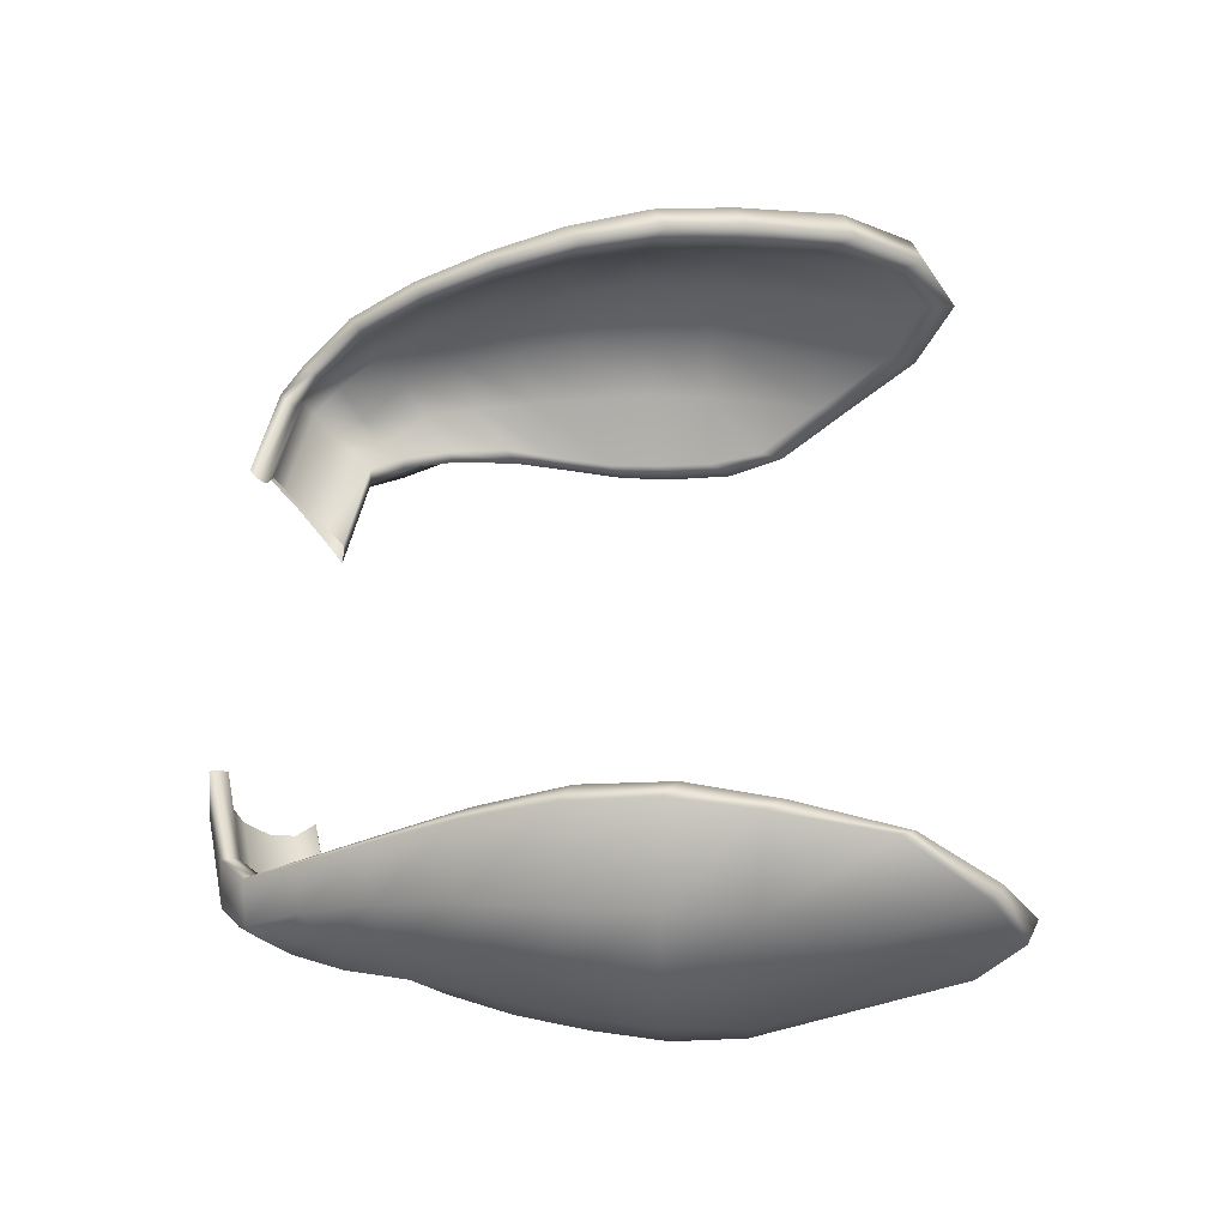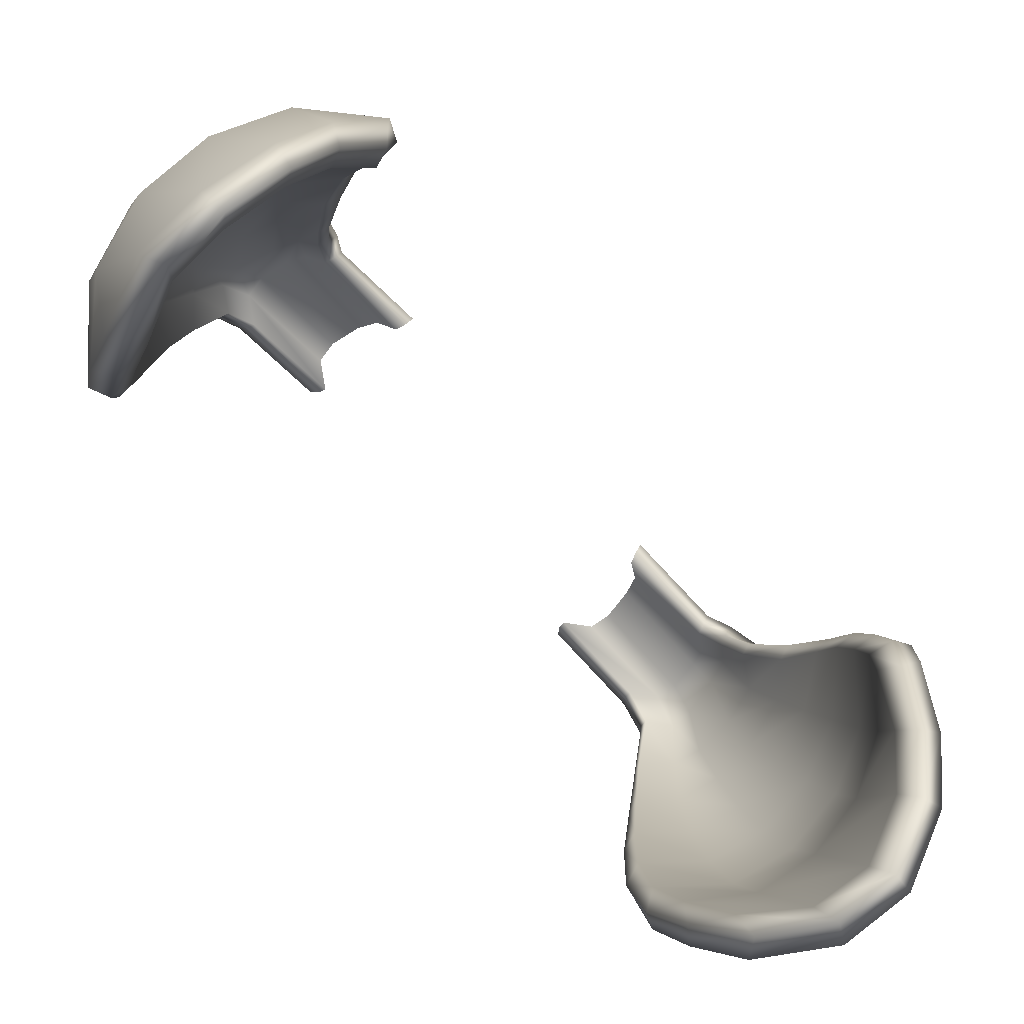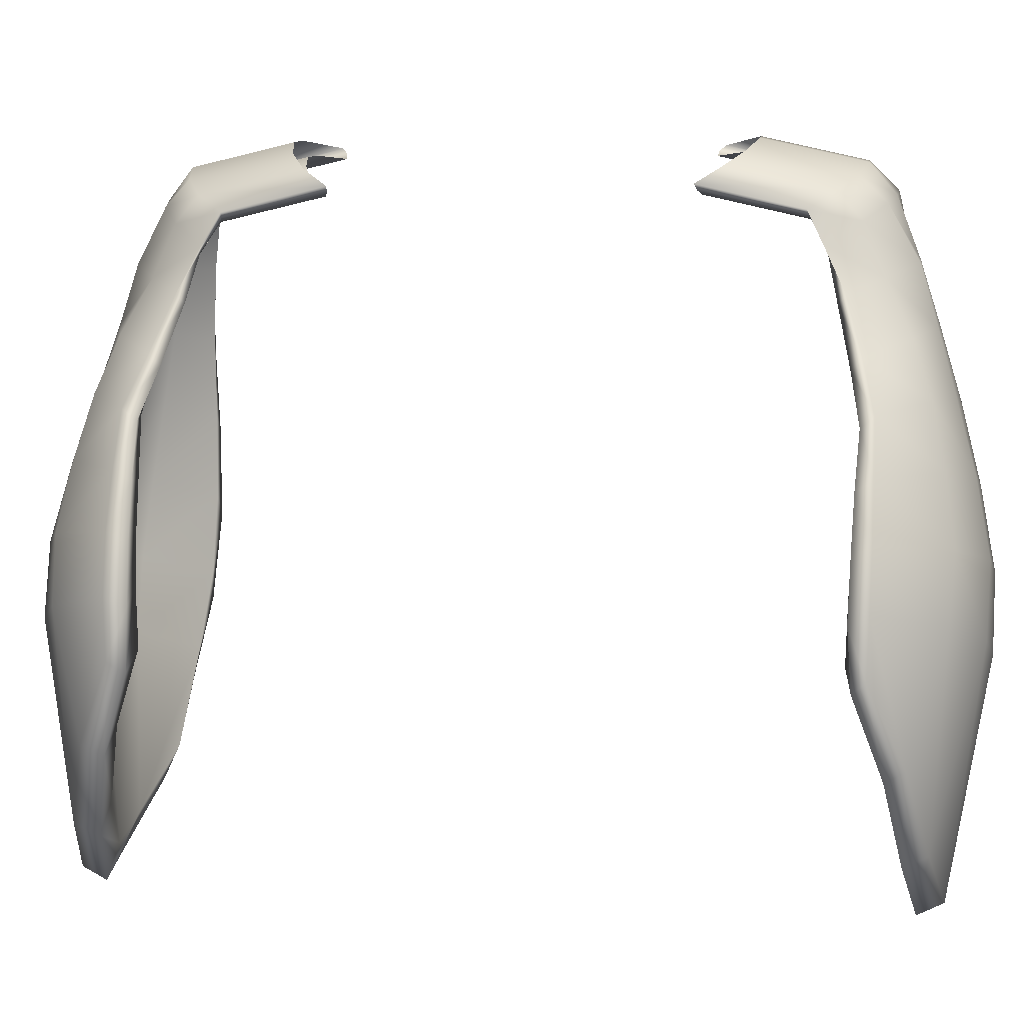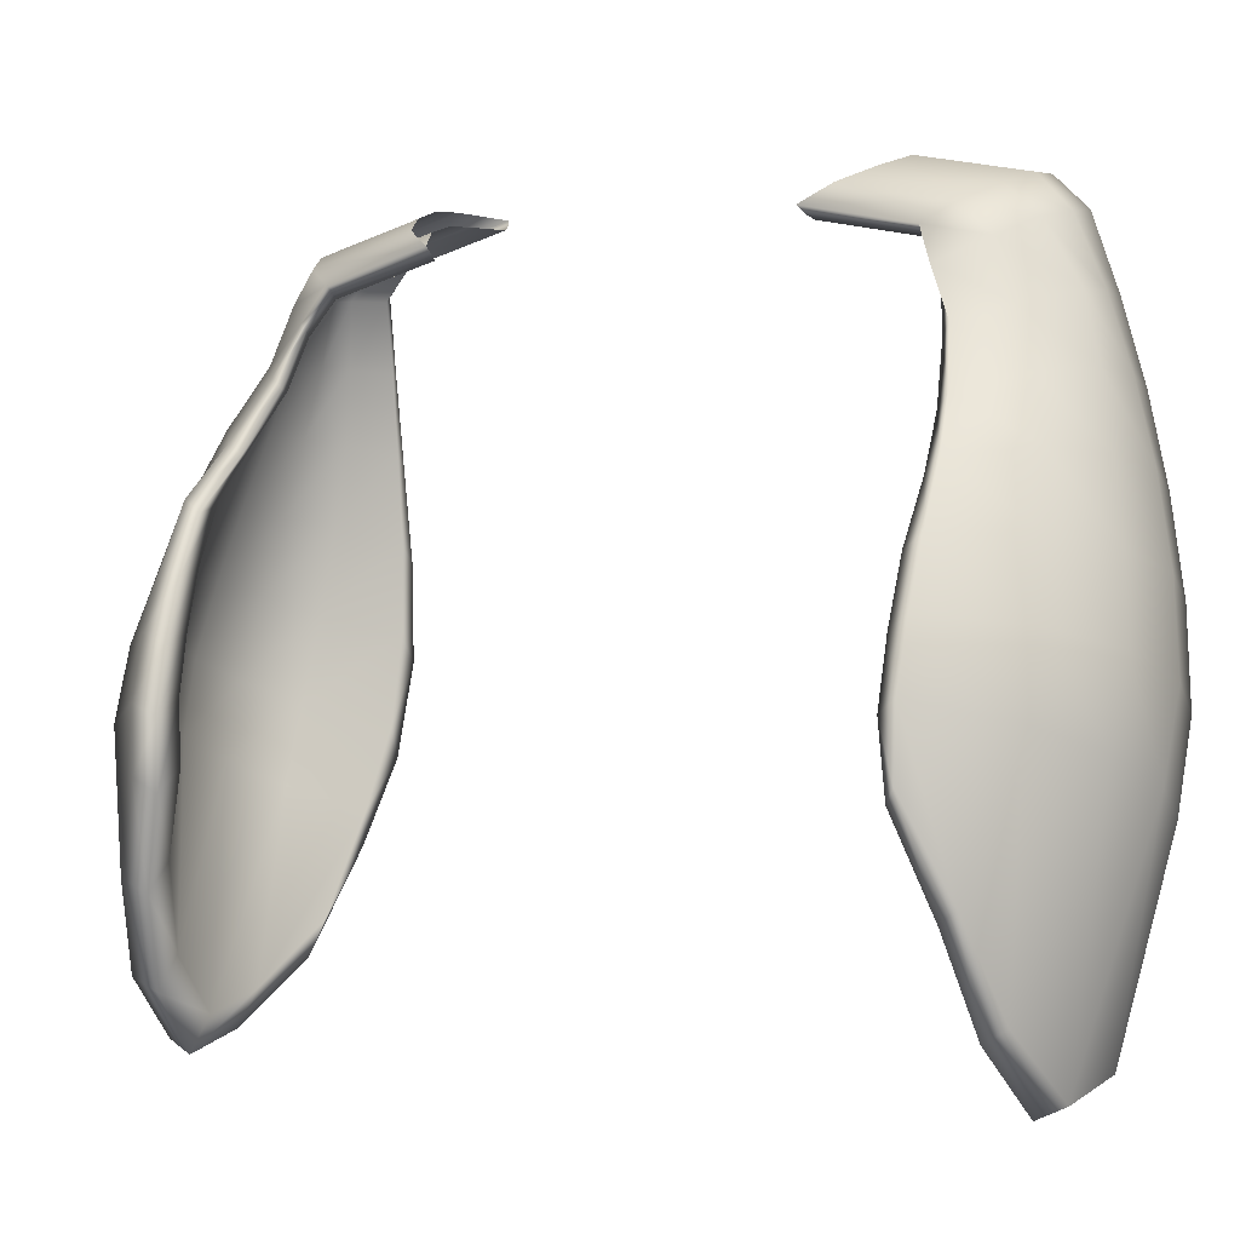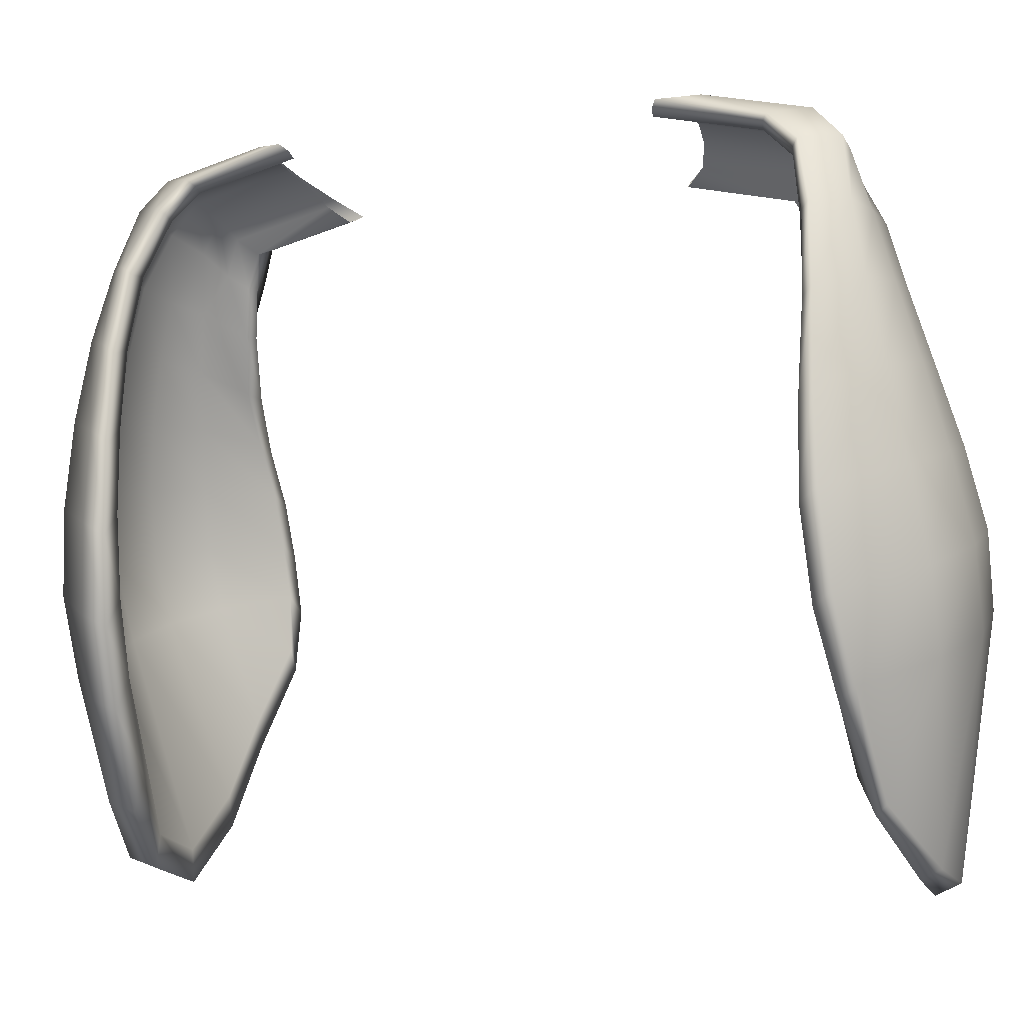
<metadata>
{"format":"obj","ext":"obj","renderer":"f3d","projection":"perspective","resolution":1024,"background":"white","views":[{"elev":-40.9,"azim":-71.6,"up":"+Z"},{"elev":-77.2,"azim":44.7,"up":"+Y"},{"elev":5.5,"azim":99.9,"up":"+Y"},{"elev":-2.1,"azim":123.3,"up":"+Y"},{"elev":-6.3,"azim":-66.1,"up":"+Y"}]}
</metadata>
<code>
o GoatEars_3_Mesh.003
v -0.1958 0.5784 0.0655
v -0.1923 0.5786 0.07063
v -0.1872 0.5779 0.07081
v -0.1786 0.5754 0.06838
v -0.1727 0.5716 0.06587
v -0.1701 0.5691 0.06239
v -0.2015 0.5662 0.06841
v -0.196 0.5667 0.07394
v -0.1898 0.5666 0.0756
v -0.1803 0.5653 0.07496
v -0.1717 0.5641 0.07225
v -0.1669 0.5595 0.06451
v -0.2047 0.5511 0.06977
v -0.1984 0.5528 0.07654
v -0.1892 0.5537 0.07921
v -0.1786 0.5533 0.07855
v -0.1676 0.5525 0.07517
v -0.1603 0.5485 0.0679
v -0.2065 0.5348 0.07002
v -0.1985 0.5377 0.07914
v -0.1877 0.5398 0.08263
v -0.1756 0.5409 0.0818
v -0.1635 0.5407 0.07725
v -0.1529 0.5386 0.06902
v -0.2067 0.518 0.07016
v -0.1969 0.5217 0.08132
v -0.185 0.5249 0.08543
v -0.1718 0.5274 0.08452
v -0.1591 0.5286 0.07899
v -0.148 0.5279 0.06808
v -0.2044 0.5015 0.07068
v -0.1935 0.5056 0.08272
v -0.1808 0.5096 0.08691
v -0.1674 0.5133 0.08589
v -0.1549 0.5159 0.08002
v -0.1446 0.5171 0.06763
v -0.1986 0.4862 0.07198
v -0.1882 0.4906 0.0822
v -0.1758 0.4951 0.08575
v -0.163 0.4994 0.08455
v -0.1513 0.5032 0.07883
v -0.1421 0.506 0.0671
v -0.1892 0.4666 0.07385
v -0.1759 0.455 0.07837
v -0.1632 0.4515 0.0783
v -0.1522 0.4626 0.07601
v -0.1461 0.4788 0.07259
v -0.1422 0.4945 0.06673
v -0.1882 0.4597 0.07687
v -0.1732 0.4479 0.08082
v -0.1598 0.4446 0.07999
v -0.1485 0.4563 0.07731
v -0.1422 0.4733 0.07388
v -0.1379 0.4902 0.06793
v -0.1925 0.4617 0.08012
v -0.176 0.4501 0.08555
v -0.1606 0.447 0.08526
v -0.1476 0.4589 0.08227
v -0.1401 0.476 0.07796
v -0.1349 0.4928 0.0708
v -0.2032 0.482 0.07781
v -0.1904 0.4872 0.08962
v -0.1755 0.4923 0.09374
v -0.1601 0.4974 0.0922
v -0.146 0.5017 0.08527
v -0.135 0.5052 0.07119
v -0.2098 0.4982 0.07589
v -0.1963 0.5031 0.08954
v -0.1812 0.5078 0.09397
v -0.1655 0.5121 0.09268
v -0.1508 0.5153 0.08604
v -0.1382 0.5171 0.07157
v -0.2123 0.5161 0.07445
v -0.2001 0.5204 0.08716
v -0.1859 0.5241 0.09103
v -0.171 0.5272 0.08987
v -0.1561 0.529 0.0842
v -0.1428 0.5286 0.07158
v -0.2116 0.5342 0.07357
v -0.2019 0.5377 0.08385
v -0.1892 0.5402 0.0871
v -0.176 0.5416 0.08606
v -0.1616 0.5419 0.08155
v -0.1482 0.5398 0.07144
v -0.2092 0.5518 0.07287
v -0.2016 0.554 0.08035
v -0.1909 0.555 0.08279
v -0.1799 0.5552 0.08229
v -0.1662 0.5534 0.07772
v -0.1562 0.5499 0.06867
v -0.2052 0.5679 0.07126
v -0.1988 0.5686 0.07717
v -0.1903 0.5682 0.07871
v -0.1814 0.5675 0.07879
v -0.1714 0.5647 0.07246
v -0.1634 0.5615 0.06522
v -0.1991 0.5809 0.06739
v -0.194 0.5818 0.07431
v -0.1883 0.5807 0.07403
v -0.1804 0.579 0.07243
v -0.1726 0.5754 0.068
v -0.1659 0.5708 0.06081
v -0.1975 0.5796 0.06593
v -0.168 0.5698 0.06141
v -0.1643 0.5596 0.06369
v -0.1569 0.5476 0.06647
v -0.1487 0.5374 0.06857
v -0.1431 0.5262 0.06795
v -0.1393 0.5147 0.06756
v -0.1369 0.5029 0.06721
v -0.2039 0.5664 0.06947
v -0.2078 0.5498 0.07055
v -0.2102 0.5318 0.07037
v -0.2108 0.5134 0.07041
v -0.2076 0.4956 0.07165
v -0.2001 0.4794 0.07383
v -0.1979 0.5864 0.06121
v -0.1929 0.5878 0.06845
v -0.1962 0.5852 0.0599
v -0.1866 0.5871 0.06858
v -0.1786 0.5844 0.06679
v -0.1714 0.5811 0.06279
v -0.1686 0.5776 0.05748
v -0.1706 0.5765 0.05786
v -0.1909 0.5846 0.0649
v -0.1947 0.584 0.0596
v -0.1862 0.5841 0.0656
v -0.1793 0.582 0.06427
v -0.175 0.5786 0.06234
v -0.1727 0.5757 0.05858
v -0.1979 0.5913 0.03973
v -0.1929 0.5927 0.04697
v -0.1962 0.5901 0.03843
v -0.1866 0.5921 0.0471
v -0.1786 0.5894 0.04531
v -0.1714 0.586 0.04131
v -0.1686 0.5825 0.036
v -0.1706 0.5814 0.03638
v -0.1947 0.589 0.03813
v -0.1909 0.5895 0.04342
v -0.1862 0.589 0.04413
v -0.1793 0.5869 0.04279
v -0.175 0.5836 0.04086
v -0.1727 0.5806 0.0371
v -0.1958 0.5784 -0.0655
v -0.1923 0.5786 -0.07063
v -0.1872 0.5779 -0.07081
v -0.1786 0.5754 -0.06838
v -0.1727 0.5716 -0.06587
v -0.1701 0.5691 -0.06239
v -0.2015 0.5662 -0.06841
v -0.196 0.5667 -0.07394
v -0.1898 0.5666 -0.0756
v -0.1803 0.5653 -0.07496
v -0.1717 0.5641 -0.07225
v -0.1669 0.5595 -0.06451
v -0.2047 0.5511 -0.06977
v -0.1984 0.5528 -0.07654
v -0.1892 0.5537 -0.07921
v -0.1786 0.5533 -0.07855
v -0.1676 0.5525 -0.07517
v -0.1603 0.5485 -0.0679
v -0.2065 0.5348 -0.07002
v -0.1985 0.5377 -0.07914
v -0.1877 0.5398 -0.08263
v -0.1756 0.5409 -0.0818
v -0.1635 0.5407 -0.07725
v -0.1529 0.5386 -0.06902
v -0.2067 0.518 -0.07016
v -0.1969 0.5217 -0.08132
v -0.185 0.5249 -0.08543
v -0.1718 0.5274 -0.08452
v -0.1591 0.5286 -0.07899
v -0.148 0.5279 -0.06808
v -0.2044 0.5015 -0.07068
v -0.1935 0.5056 -0.08272
v -0.1808 0.5096 -0.08691
v -0.1674 0.5133 -0.08589
v -0.1549 0.5159 -0.08002
v -0.1446 0.5171 -0.06763
v -0.1986 0.4862 -0.07198
v -0.1882 0.4906 -0.0822
v -0.1758 0.4951 -0.08575
v -0.163 0.4994 -0.08455
v -0.1513 0.5032 -0.07883
v -0.1421 0.506 -0.0671
v -0.1892 0.4666 -0.07385
v -0.1759 0.455 -0.07837
v -0.1632 0.4515 -0.0783
v -0.1522 0.4626 -0.07601
v -0.1461 0.4788 -0.07259
v -0.1422 0.4945 -0.06673
v -0.1882 0.4597 -0.07687
v -0.1732 0.4479 -0.08082
v -0.1598 0.4446 -0.07999
v -0.1485 0.4563 -0.07731
v -0.1422 0.4733 -0.07388
v -0.1379 0.4902 -0.06793
v -0.1925 0.4617 -0.08012
v -0.176 0.4501 -0.08555
v -0.1606 0.447 -0.08526
v -0.1476 0.4589 -0.08227
v -0.1401 0.476 -0.07796
v -0.1349 0.4928 -0.0708
v -0.2032 0.482 -0.07781
v -0.1904 0.4872 -0.08962
v -0.1755 0.4923 -0.09374
v -0.1601 0.4974 -0.0922
v -0.146 0.5017 -0.08527
v -0.135 0.5052 -0.07119
v -0.2098 0.4982 -0.07589
v -0.1963 0.5031 -0.08954
v -0.1812 0.5078 -0.09397
v -0.1655 0.5121 -0.09268
v -0.1508 0.5153 -0.08604
v -0.1382 0.5171 -0.07157
v -0.2123 0.5161 -0.07445
v -0.2001 0.5204 -0.08716
v -0.1859 0.5241 -0.09103
v -0.171 0.5272 -0.08987
v -0.1561 0.529 -0.0842
v -0.1428 0.5286 -0.07158
v -0.2116 0.5342 -0.07357
v -0.2019 0.5377 -0.08385
v -0.1892 0.5402 -0.0871
v -0.176 0.5416 -0.08606
v -0.1616 0.5419 -0.08155
v -0.1482 0.5398 -0.07144
v -0.2092 0.5518 -0.07287
v -0.2016 0.554 -0.08035
v -0.1909 0.555 -0.08279
v -0.1799 0.5552 -0.08229
v -0.1662 0.5534 -0.07772
v -0.1562 0.5499 -0.06867
v -0.2052 0.5679 -0.07126
v -0.1988 0.5686 -0.07717
v -0.1903 0.5682 -0.07871
v -0.1814 0.5675 -0.07879
v -0.1714 0.5647 -0.07246
v -0.1634 0.5615 -0.06522
v -0.1991 0.5809 -0.06739
v -0.194 0.5818 -0.07431
v -0.1883 0.5807 -0.07403
v -0.1804 0.579 -0.07243
v -0.1726 0.5754 -0.068
v -0.1659 0.5708 -0.06081
v -0.1975 0.5796 -0.06593
v -0.168 0.5698 -0.06141
v -0.1643 0.5596 -0.06369
v -0.1569 0.5476 -0.06647
v -0.1487 0.5374 -0.06857
v -0.1431 0.5262 -0.06795
v -0.1393 0.5147 -0.06756
v -0.1369 0.5029 -0.06721
v -0.2039 0.5664 -0.06947
v -0.2078 0.5498 -0.07055
v -0.2102 0.5318 -0.07037
v -0.2108 0.5134 -0.07041
v -0.2076 0.4956 -0.07165
v -0.2001 0.4794 -0.07383
v -0.1979 0.5864 -0.0612
v -0.1929 0.5878 -0.06845
v -0.1962 0.5852 -0.0599
v -0.1866 0.5871 -0.06858
v -0.1786 0.5844 -0.06679
v -0.1714 0.5811 -0.06279
v -0.1686 0.5776 -0.05748
v -0.1706 0.5765 -0.05786
v -0.1909 0.5846 -0.0649
v -0.1947 0.584 -0.0596
v -0.1862 0.5841 -0.0656
v -0.1793 0.582 -0.06427
v -0.175 0.5786 -0.06234
v -0.1727 0.5757 -0.05858
v -0.1979 0.5913 -0.03973
v -0.1929 0.5927 -0.04697
v -0.1962 0.5901 -0.03843
v -0.1866 0.5921 -0.0471
v -0.1786 0.5894 -0.04531
v -0.1714 0.586 -0.04131
v -0.1686 0.5825 -0.036
v -0.1706 0.5814 -0.03638
v -0.1947 0.589 -0.03813
v -0.1909 0.5895 -0.04342
v -0.1862 0.589 -0.04413
v -0.1793 0.5869 -0.04279
v -0.175 0.5836 -0.04086
v -0.1727 0.5806 -0.0371
f 1 2 8 7
f 2 3 9 8
f 3 4 10 9
f 4 5 11 10
f 5 6 12 11
f 7 8 14 13
f 8 9 15 14
f 9 10 16 15
f 10 11 17 16
f 11 12 18 17
f 13 14 20 19
f 14 15 21 20
f 15 16 22 21
f 16 17 23 22
f 17 18 24 23
f 19 20 26 25
f 20 21 27 26
f 21 22 28 27
f 22 23 29 28
f 23 24 30 29
f 25 26 32 31
f 26 27 33 32
f 27 28 34 33
f 28 29 35 34
f 29 30 36 35
f 31 32 38 37
f 32 33 39 38
f 33 34 40 39
f 34 35 41 40
f 35 36 42 41
f 37 38 44 43
f 38 39 45 44
f 39 40 46 45
f 40 41 47 46
f 41 42 48 47
f 43 44 50 49
f 44 45 51 50
f 45 46 52 51
f 46 47 53 52
f 47 48 54 53
f 49 50 56 55
f 50 51 57 56
f 51 52 58 57
f 52 53 59 58
f 53 54 60 59
f 55 56 62 61
f 56 57 63 62
f 57 58 64 63
f 58 59 65 64
f 59 60 66 65
f 61 62 68 67
f 62 63 69 68
f 63 64 70 69
f 64 65 71 70
f 65 66 72 71
f 67 68 74 73
f 68 69 75 74
f 69 70 76 75
f 70 71 77 76
f 71 72 78 77
f 73 74 80 79
f 74 75 81 80
f 75 76 82 81
f 76 77 83 82
f 77 78 84 83
f 79 80 86 85
f 80 81 87 86
f 81 82 88 87
f 82 83 89 88
f 83 84 90 89
f 85 86 92 91
f 86 87 93 92
f 87 88 94 93
f 88 89 95 94
f 89 90 96 95
f 91 92 98 97
f 92 93 99 98
f 93 94 100 99
f 94 95 101 100
f 95 96 102 101
f 104 102 96 105
f 6 104 105 12
f 105 96 90 106
f 12 105 106 18
f 106 90 84 107
f 18 106 107 24
f 107 84 78 108
f 24 107 108 30
f 108 78 72 109
f 30 108 109 36
f 109 72 66 110
f 36 109 110 42
f 110 66 60 54
f 42 110 54 48
f 97 103 111 91
f 103 1 7 111
f 91 111 112 85
f 111 7 13 112
f 85 112 113 79
f 112 13 19 113
f 79 113 114 73
f 113 19 25 114
f 73 114 115 67
f 114 25 31 115
f 67 115 116 61
f 115 31 37 116
f 61 116 49 55
f 116 37 43 49
f 97 98 118 117
f 103 97 117 119
f 98 99 120 118
f 99 100 121 120
f 100 101 122 121
f 101 102 123 122
f 102 104 124 123
f 2 1 126 125
f 1 103 119 126
f 3 2 125 127
f 4 3 127 128
f 5 4 128 129
f 104 6 130 124
f 6 5 129 130
f 117 118 132 131
f 119 117 131 133
f 118 120 134 132
f 120 121 135 134
f 121 122 136 135
f 122 123 137 136
f 123 124 138 137
f 125 126 139 140
f 126 119 133 139
f 127 125 140 141
f 128 127 141 142
f 129 128 142 143
f 124 130 144 138
f 130 129 143 144
f 145 151 152 146
f 146 152 153 147
f 147 153 154 148
f 148 154 155 149
f 149 155 156 150
f 151 157 158 152
f 152 158 159 153
f 153 159 160 154
f 154 160 161 155
f 155 161 162 156
f 157 163 164 158
f 158 164 165 159
f 159 165 166 160
f 160 166 167 161
f 161 167 168 162
f 163 169 170 164
f 164 170 171 165
f 165 171 172 166
f 166 172 173 167
f 167 173 174 168
f 169 175 176 170
f 170 176 177 171
f 171 177 178 172
f 172 178 179 173
f 173 179 180 174
f 175 181 182 176
f 176 182 183 177
f 177 183 184 178
f 178 184 185 179
f 179 185 186 180
f 181 187 188 182
f 182 188 189 183
f 183 189 190 184
f 184 190 191 185
f 185 191 192 186
f 187 193 194 188
f 188 194 195 189
f 189 195 196 190
f 190 196 197 191
f 191 197 198 192
f 193 199 200 194
f 194 200 201 195
f 195 201 202 196
f 196 202 203 197
f 197 203 204 198
f 199 205 206 200
f 200 206 207 201
f 201 207 208 202
f 202 208 209 203
f 203 209 210 204
f 205 211 212 206
f 206 212 213 207
f 207 213 214 208
f 208 214 215 209
f 209 215 216 210
f 211 217 218 212
f 212 218 219 213
f 213 219 220 214
f 214 220 221 215
f 215 221 222 216
f 217 223 224 218
f 218 224 225 219
f 219 225 226 220
f 220 226 227 221
f 221 227 228 222
f 223 229 230 224
f 224 230 231 225
f 225 231 232 226
f 226 232 233 227
f 227 233 234 228
f 229 235 236 230
f 230 236 237 231
f 231 237 238 232
f 232 238 239 233
f 233 239 240 234
f 235 241 242 236
f 236 242 243 237
f 237 243 244 238
f 238 244 245 239
f 239 245 246 240
f 248 249 240 246
f 150 156 249 248
f 249 250 234 240
f 156 162 250 249
f 250 251 228 234
f 162 168 251 250
f 251 252 222 228
f 168 174 252 251
f 252 253 216 222
f 174 180 253 252
f 253 254 210 216
f 180 186 254 253
f 254 198 204 210
f 186 192 198 254
f 241 235 255 247
f 247 255 151 145
f 235 229 256 255
f 255 256 157 151
f 229 223 257 256
f 256 257 163 157
f 223 217 258 257
f 257 258 169 163
f 217 211 259 258
f 258 259 175 169
f 211 205 260 259
f 259 260 181 175
f 205 199 193 260
f 260 193 187 181
f 241 261 262 242
f 247 263 261 241
f 242 262 264 243
f 243 264 265 244
f 244 265 266 245
f 245 266 267 246
f 246 267 268 248
f 146 269 270 145
f 145 270 263 247
f 147 271 269 146
f 148 272 271 147
f 149 273 272 148
f 248 268 274 150
f 150 274 273 149
f 261 275 276 262
f 263 277 275 261
f 262 276 278 264
f 264 278 279 265
f 265 279 280 266
f 266 280 281 267
f 267 281 282 268
f 269 284 283 270
f 270 283 277 263
f 271 285 284 269
f 272 286 285 271
f 273 287 286 272
f 268 282 288 274
f 274 288 287 273

</code>
